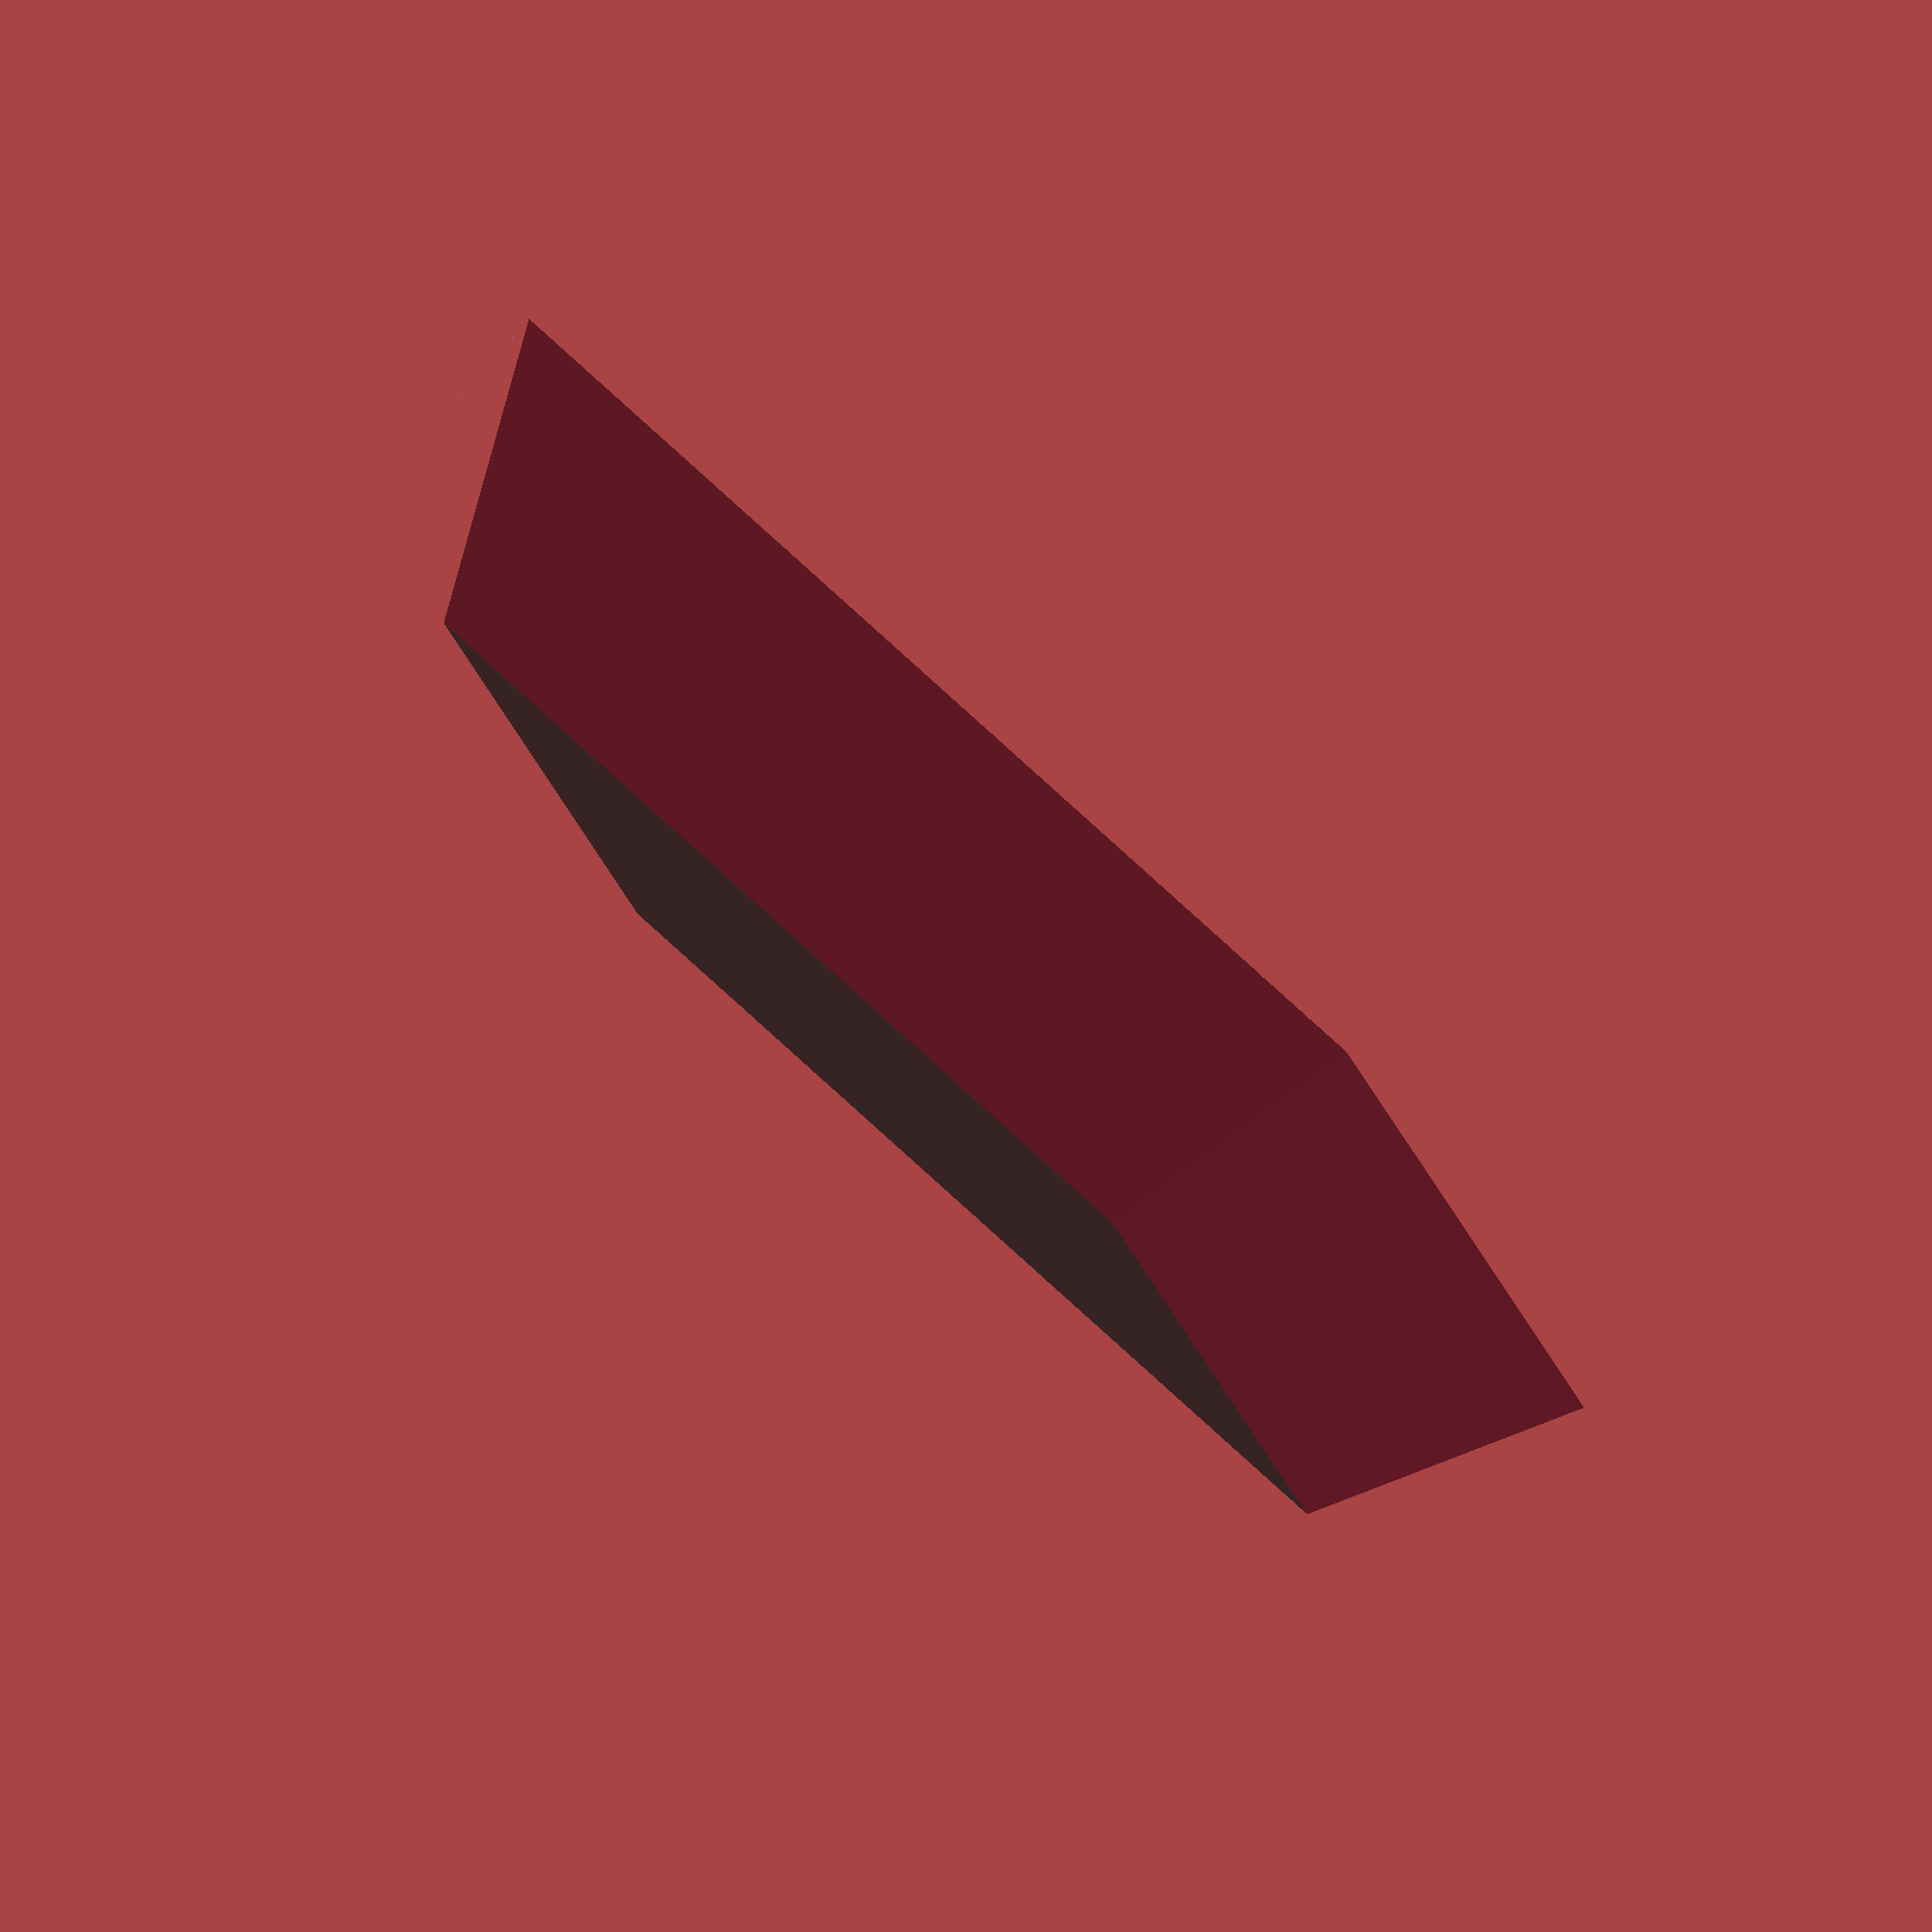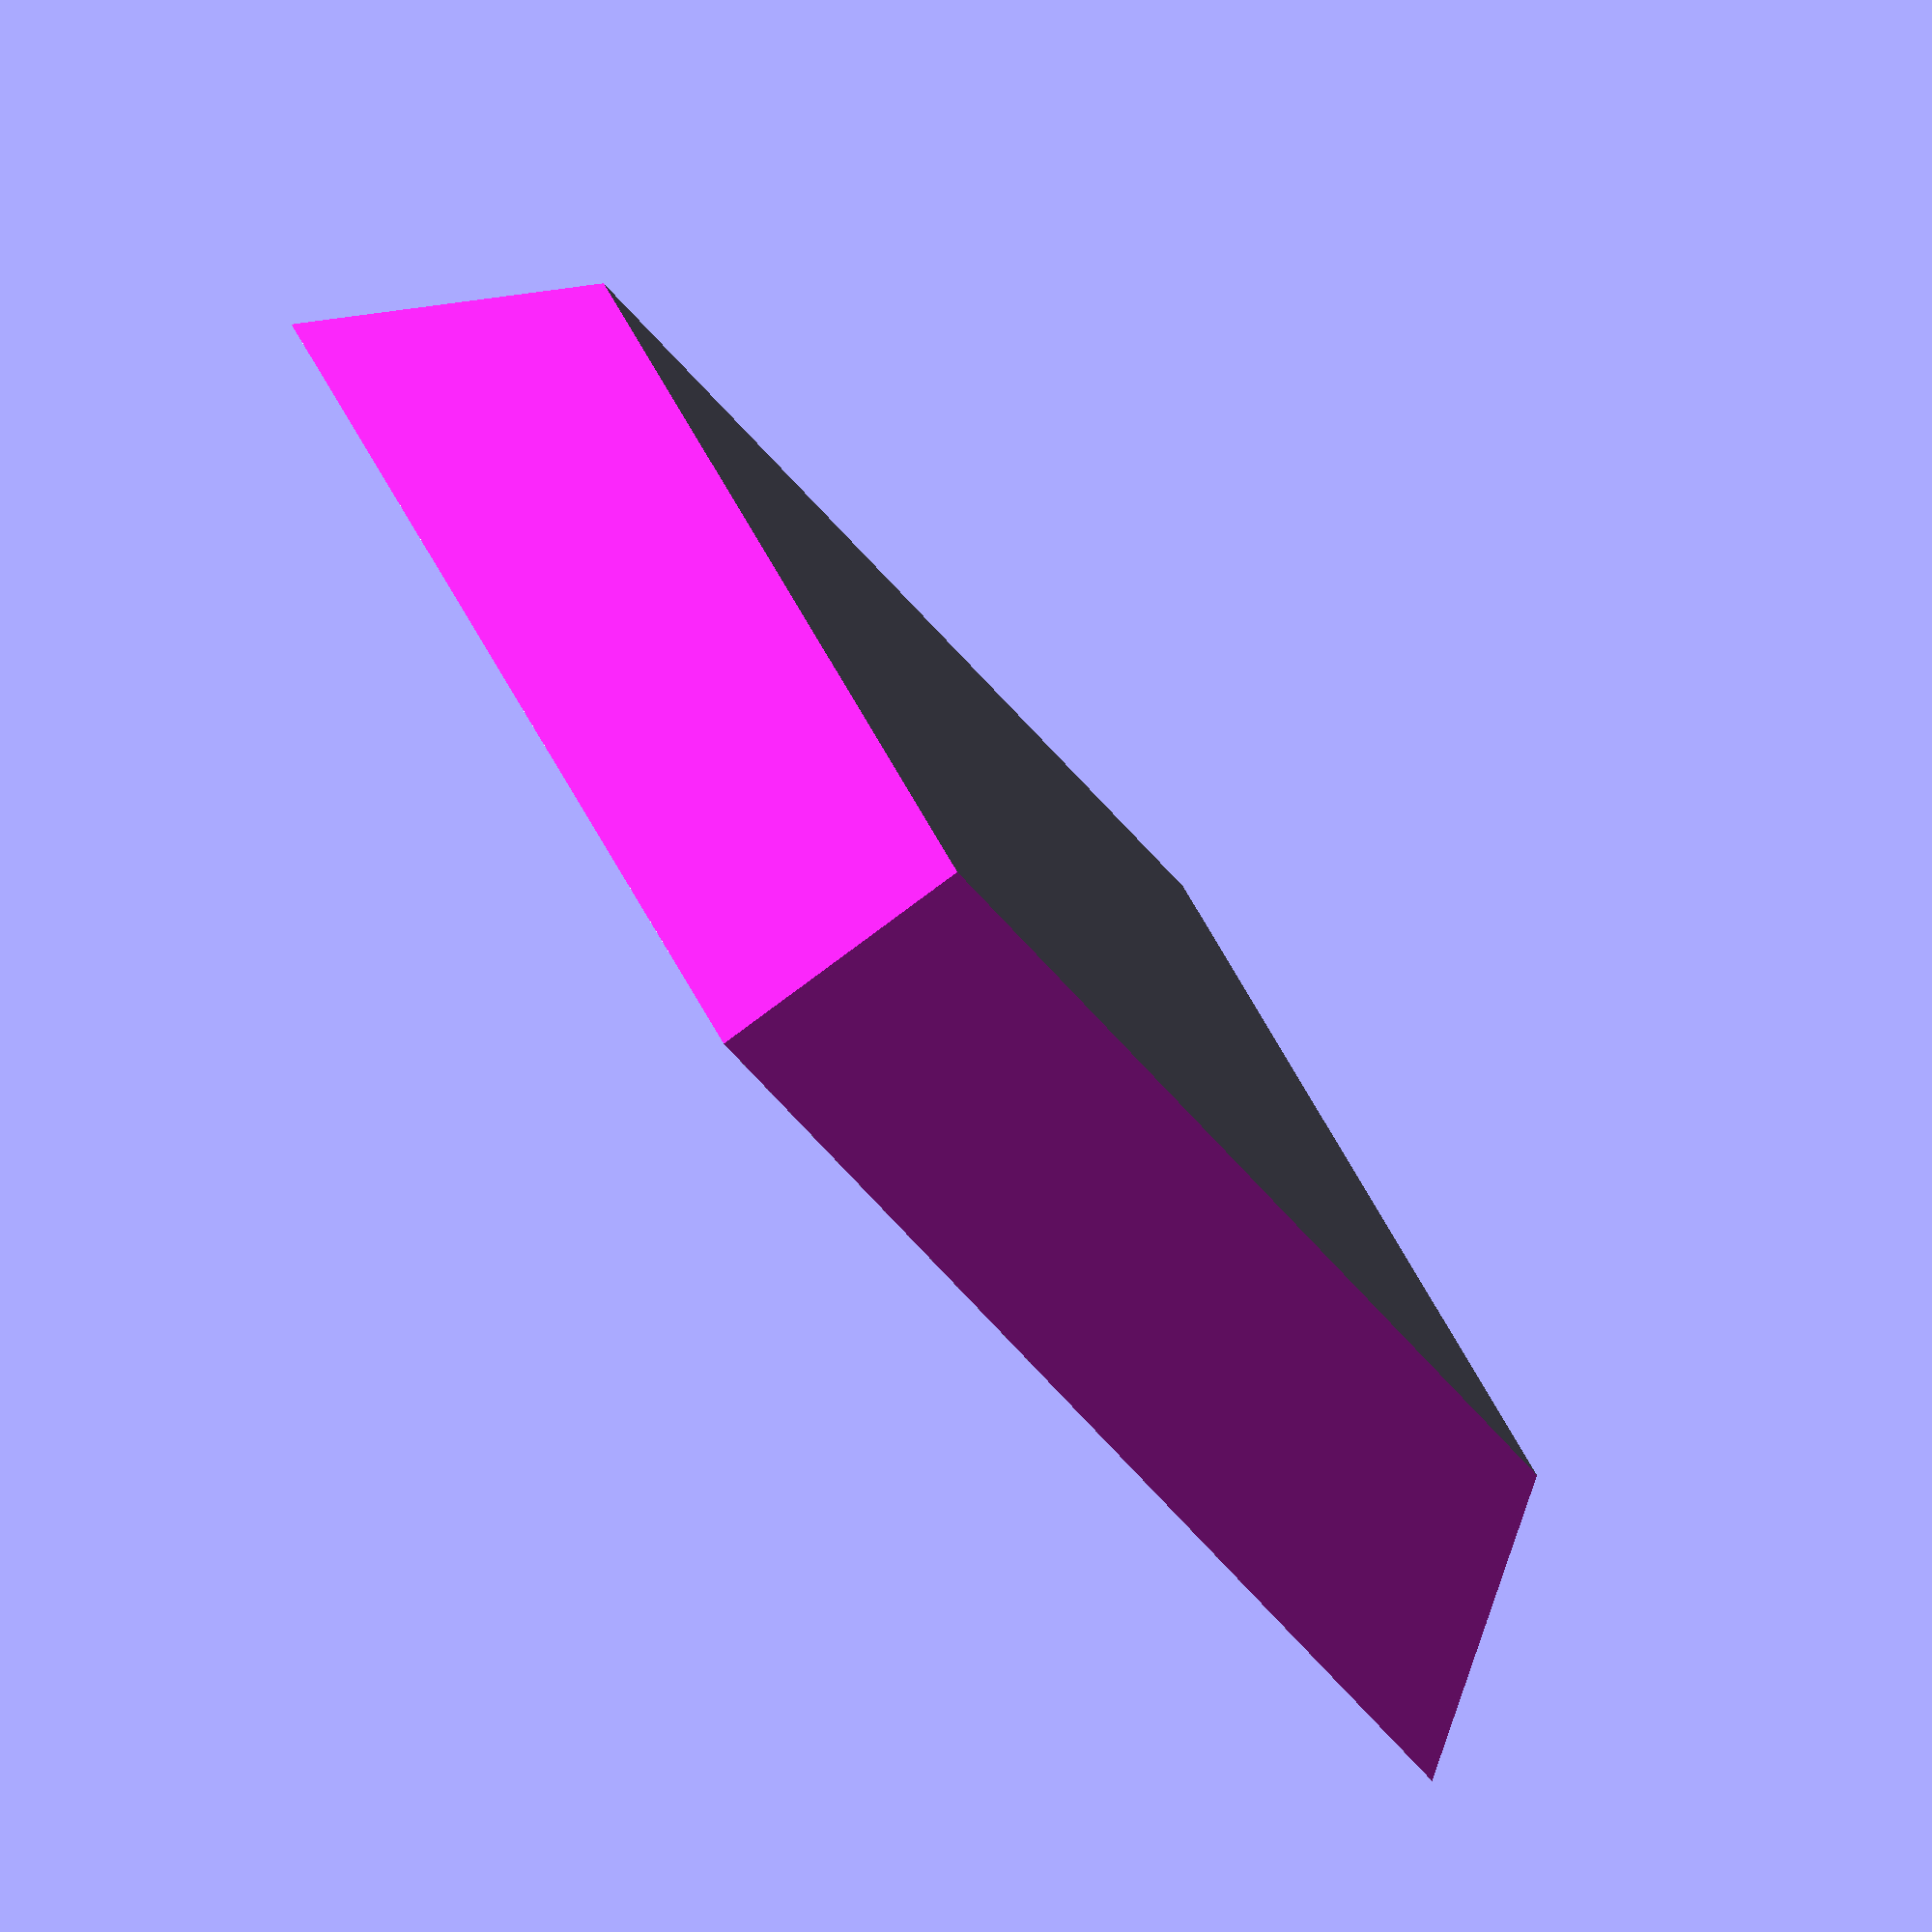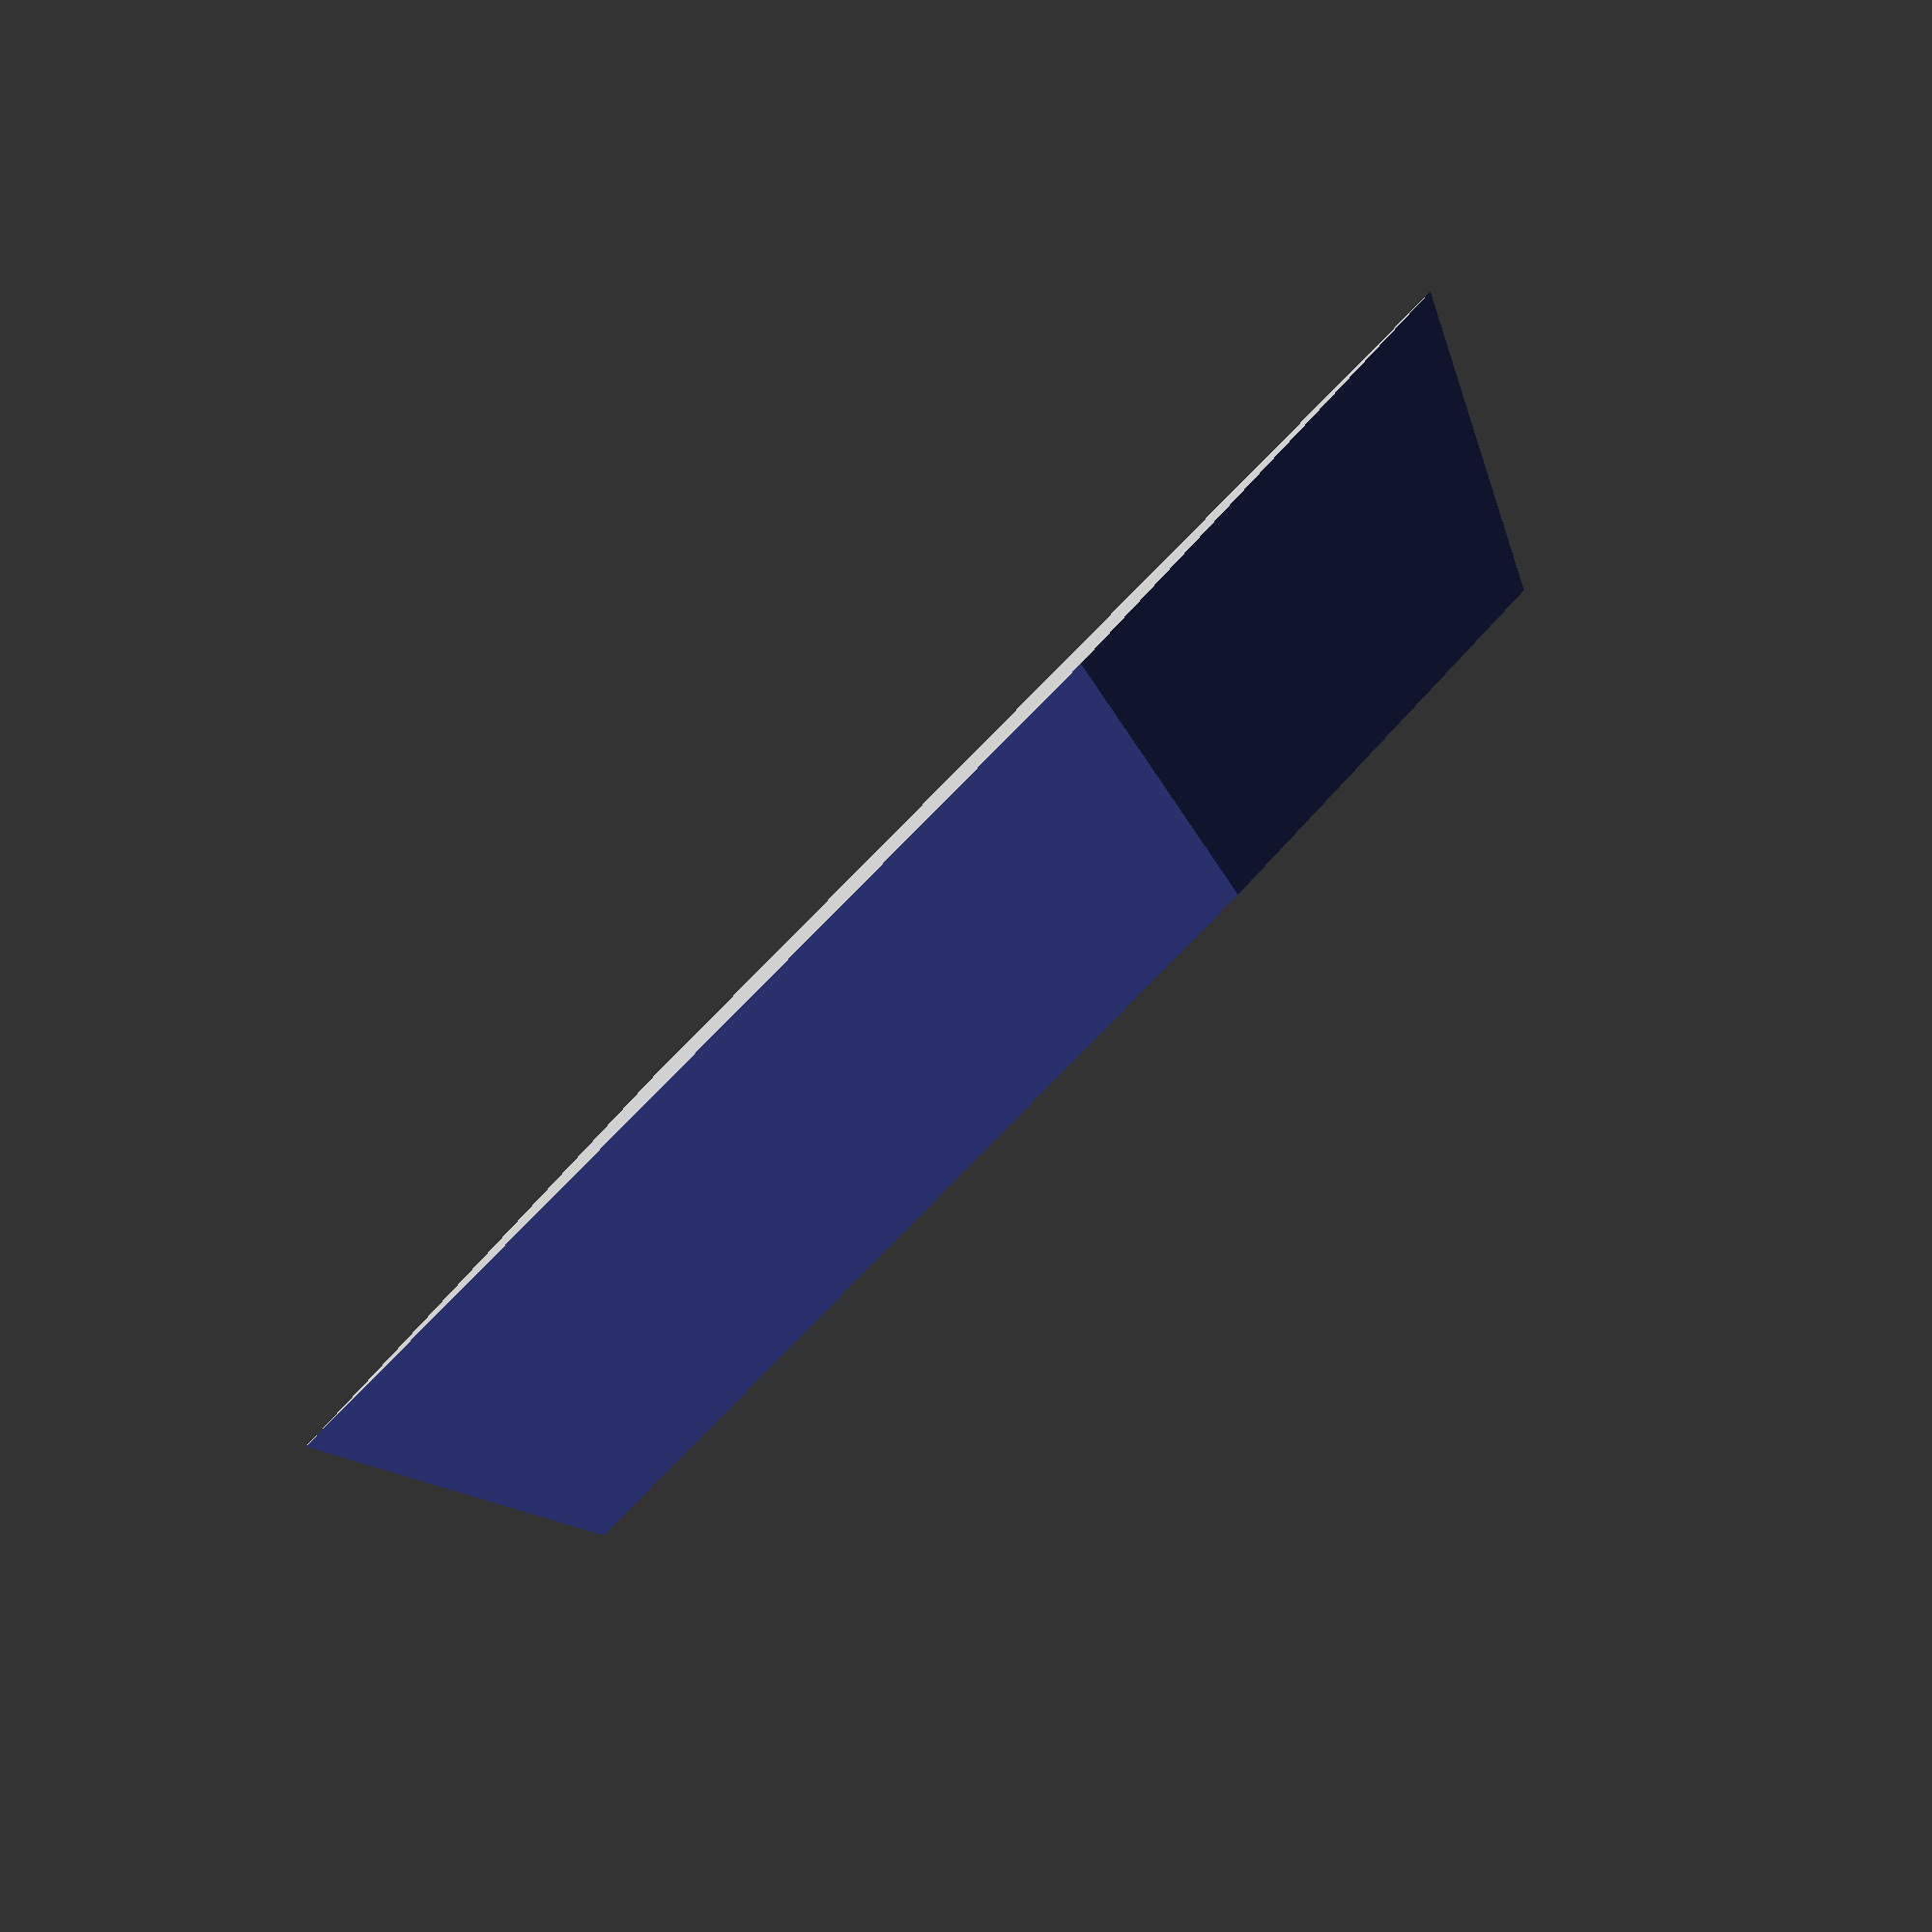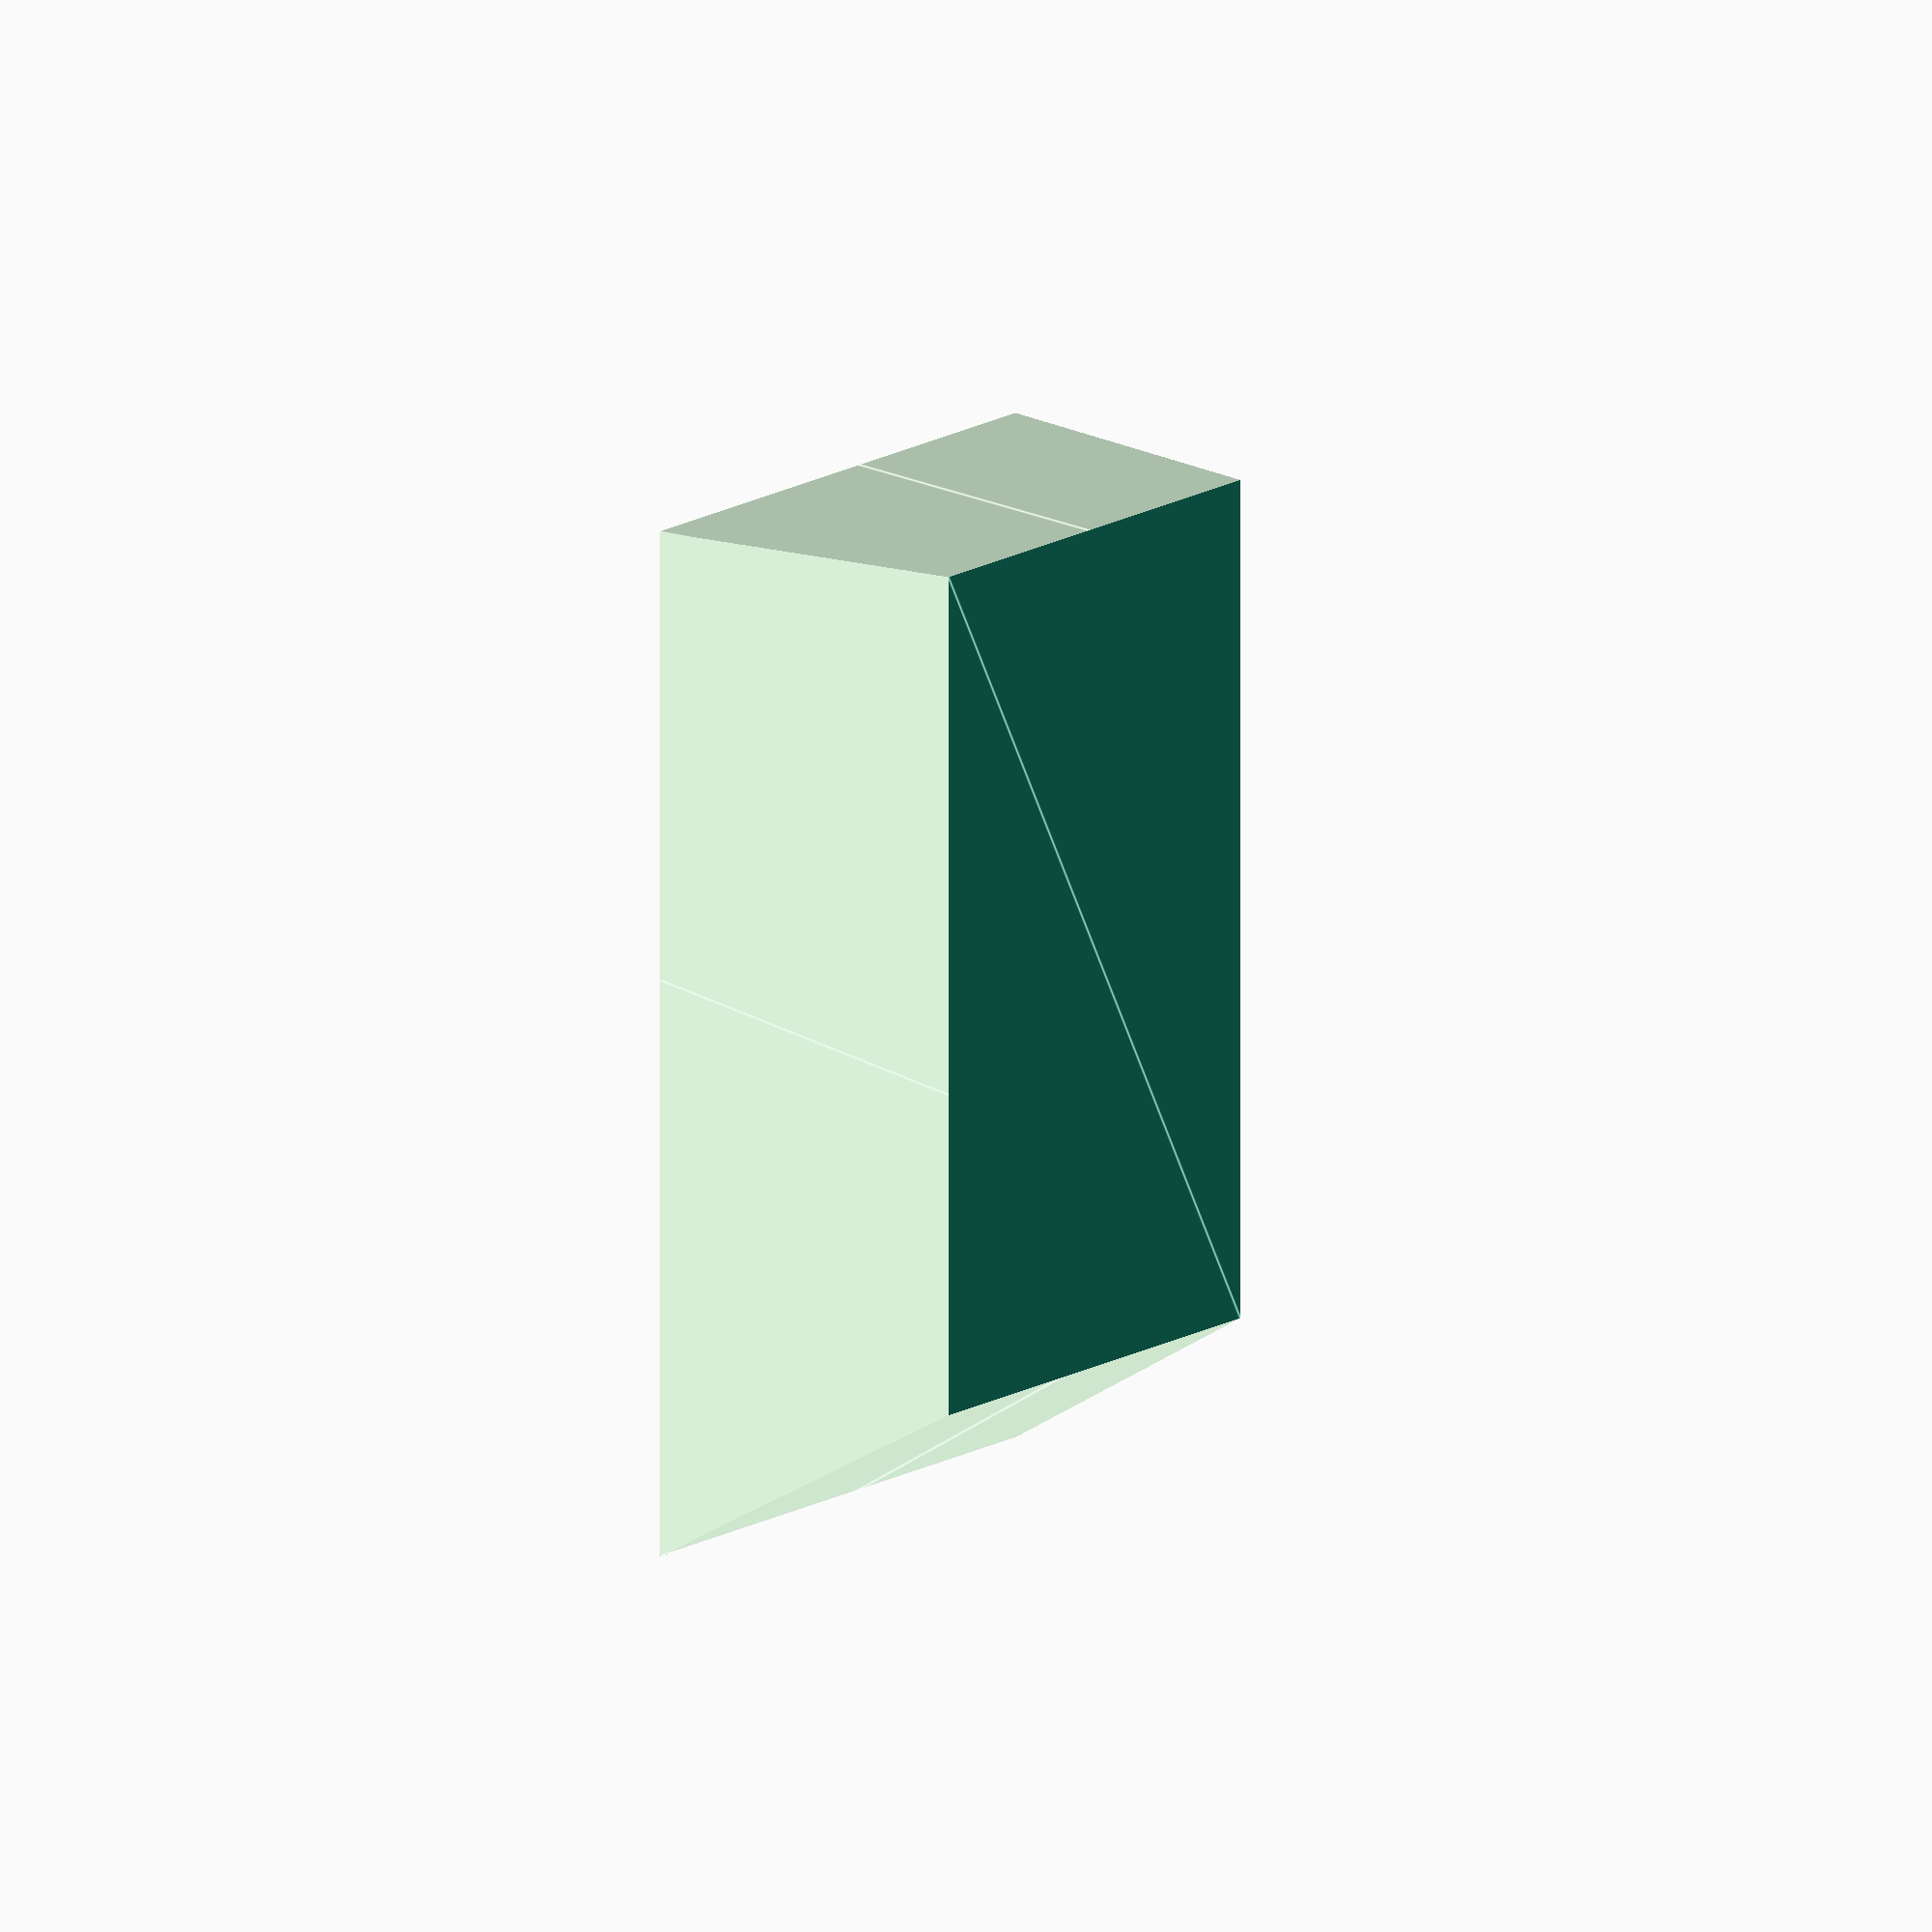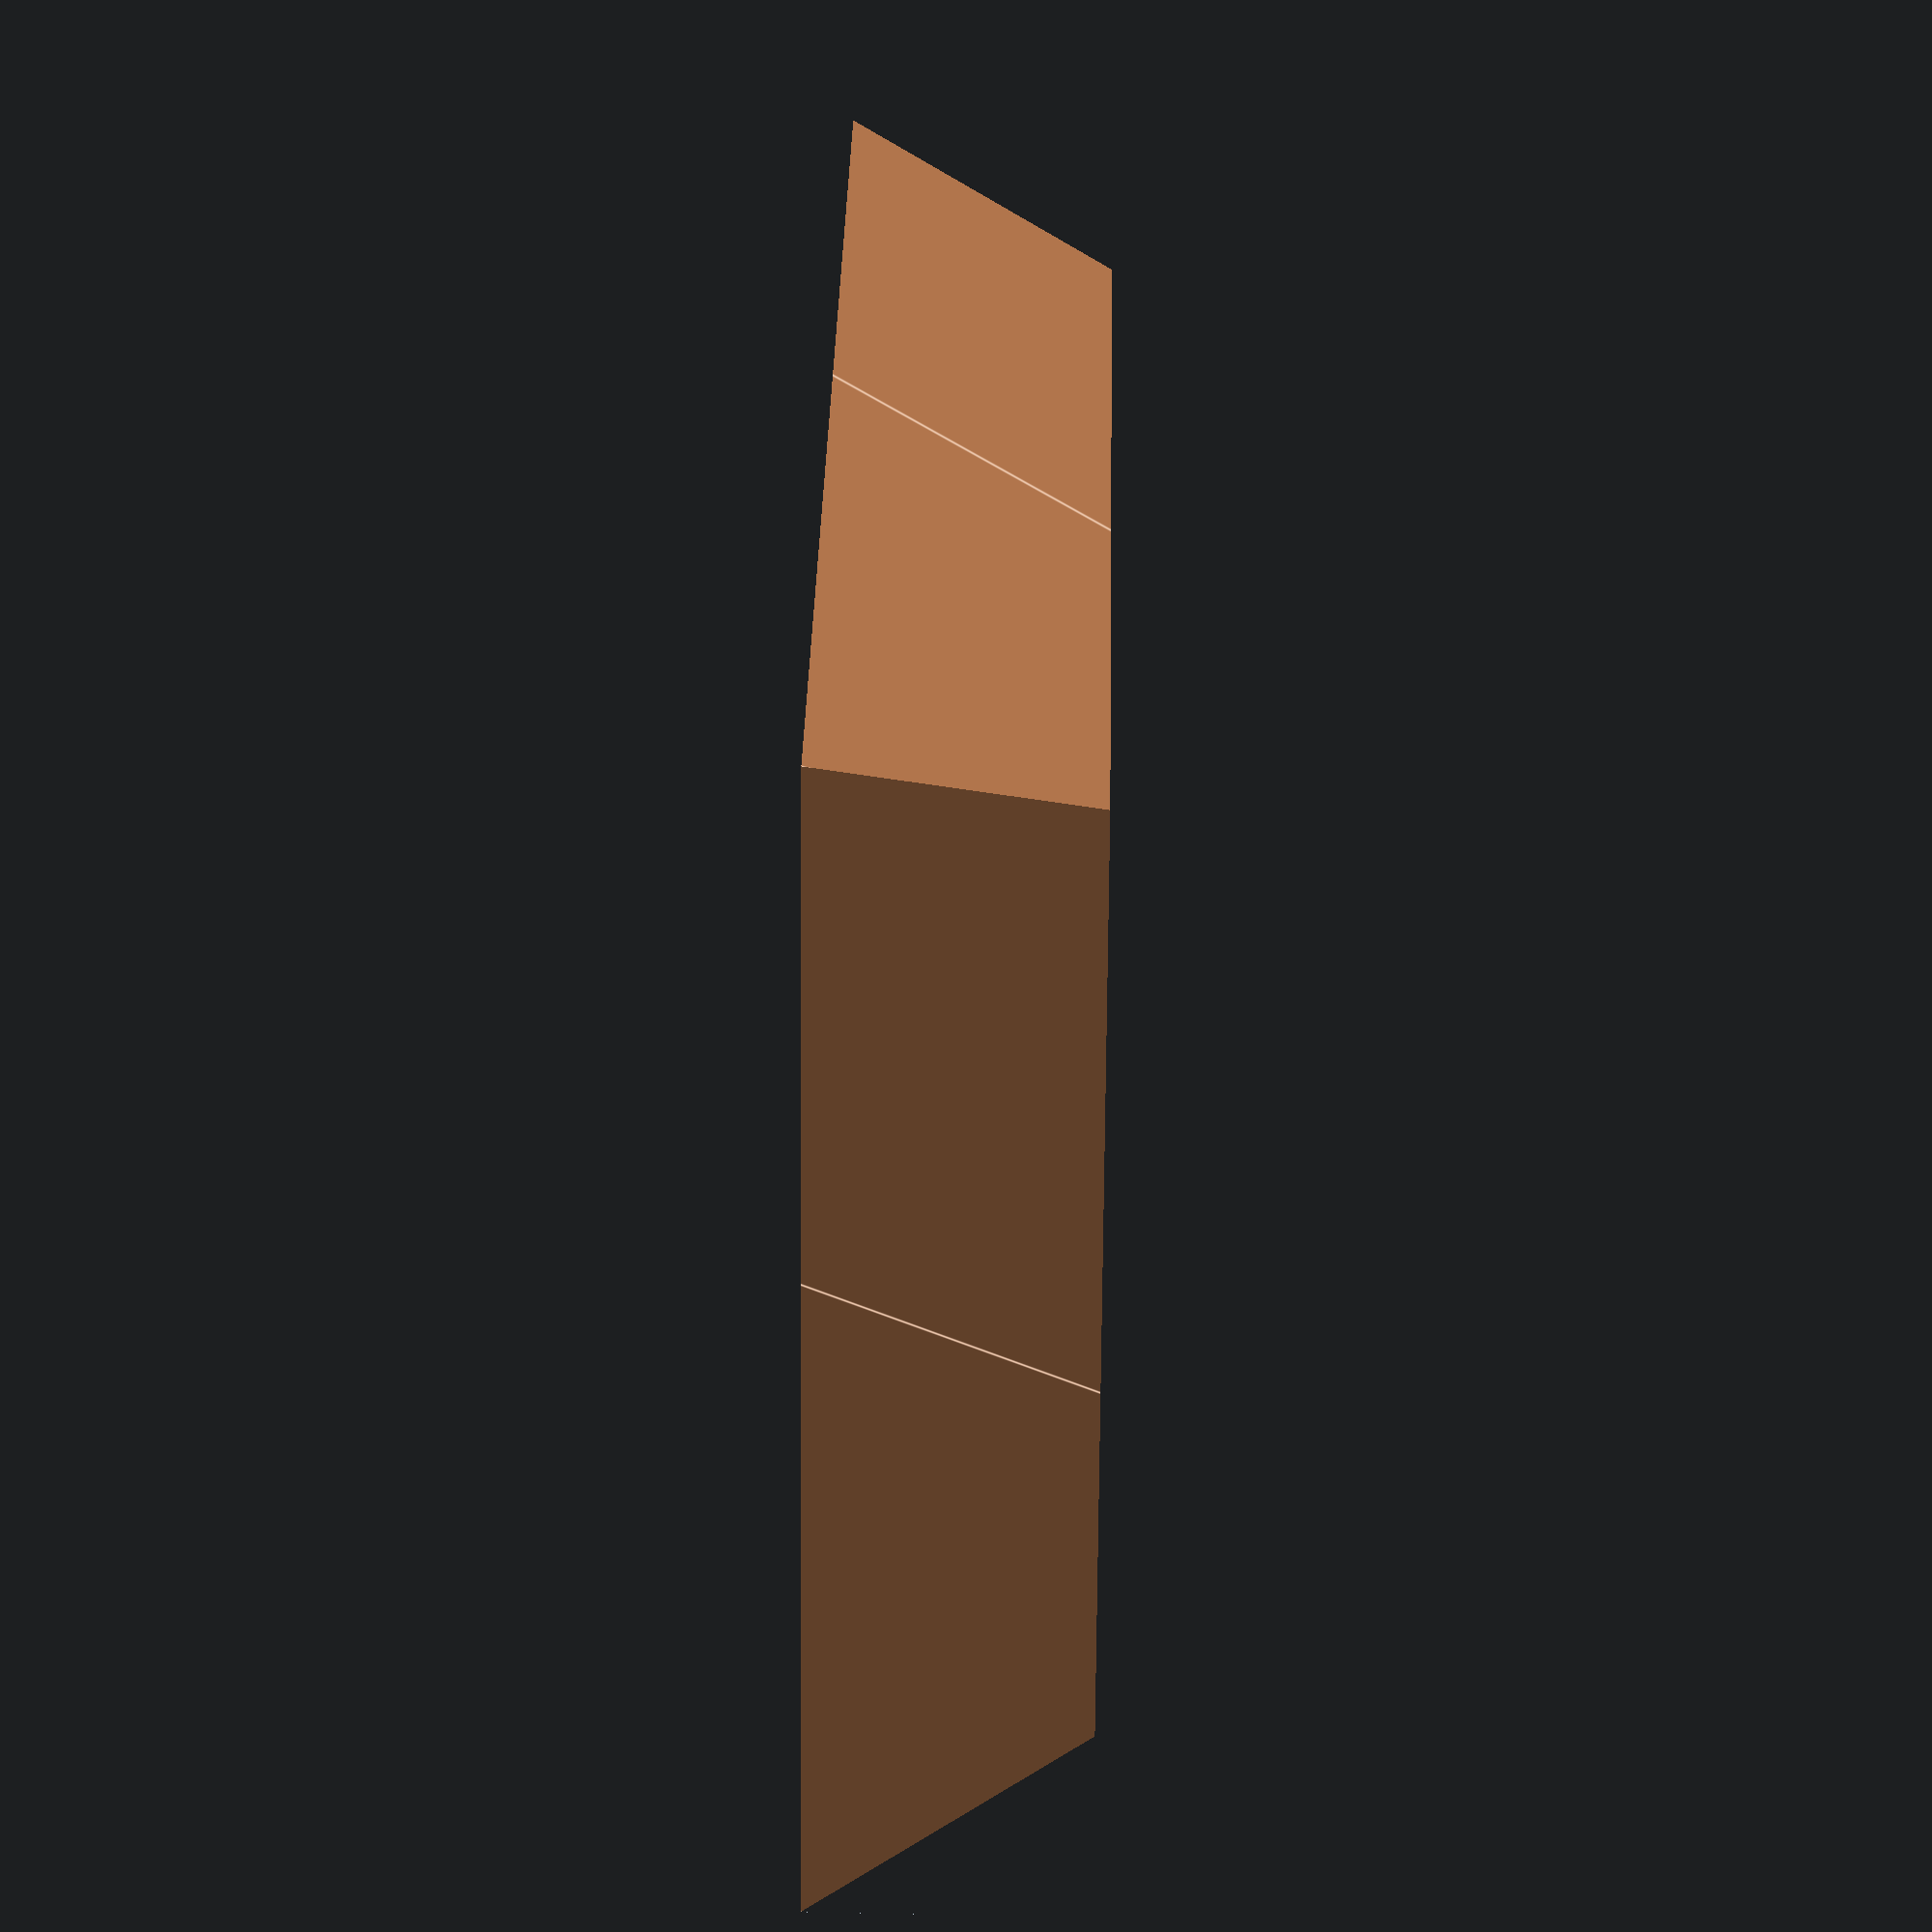
<openscad>
/*
	Rhombic Triacontahedron with magnets tile, by eshira
	Dihedral angle: 144°
	Rhombic angles: 
	
	30 tiles total are required.
	Use axially aligned magnets (4 per tile).
	Magnet mounting per tile MUST BE IDENTICAL!
	Following the following constraints:
		-Two parallel sides have the same pole facing outward
		-Two adjacent sides have the opposite pole facing outward
    See the diagram included for more help.

*/

$fn=50;

//User Defined Variables
side = 40; //side length (all sides are equal length)
thickness = 10; //how thick (z dimension) the tile is
magnetdepth = 2.5; //depth of the magnet holes; tailor this to suit your 3d printer
magnetdiam = 6.5; //diameter of the magnet holes; tailor this to suit your 3d printer

//Other Variables
dihedral = 144; //the dihedral angle

alpha = atan(2); //Rhombus acute angle
beta = 360-alpha*2;

difference(){
	mainbody();
    union() {
        chamfers();
        //magnets();
    }
}

//Modules

module mainbody(){
	linear_extrude(height = thickness ) {
		polygon([[0,0],[side,0],[side+side*cos(alpha),side*sin(alpha)],[side*cos(alpha),side*sin(alpha)]]);
	}
}

module chamfers() {
	rotate([(180-dihedral)/2,0,alpha]){
		linear_extrude(center=true, height=thickness*10) {
			polygon([[-5,0],[-5,thickness],[side+5,thickness],[side+5,0]]);
		}
	}

	translate([side,0,0]){
		rotate([(-180+dihedral)/2,0,alpha]){
			translate([0,-thickness,0]){
				linear_extrude(center=true, height=thickness*10) {
					polygon([[-5,0],[-5,thickness],[side,thickness],[side,0]]);
				}
			}
		}
	}
    
	rotate([(-180+dihedral)/2,0,0]){
		translate([0,-thickness,0]){
			linear_extrude(center=true, height=thickness*10) {
				polygon([[-5,0],[-5,thickness],[side,thickness],[side,0]]);
			}
		}
	}
    translate([side*cos(alpha),side*sin(alpha),0]){
        mirror([0,1,0]){
            rotate([(-180+dihedral)/2,0,0]){
                translate([0,-thickness,0]){
                    linear_extrude(center=true, height=thickness*10) {
                        polygon([[-5,0],[-5,thickness],[side,thickness],[side,0]]);
                    }
                }
			}
		}
	}
}

</openscad>
<views>
elev=98.2 azim=73.4 roll=138.9 proj=o view=wireframe
elev=254.4 azim=233.1 roll=229.2 proj=o view=wireframe
elev=88.9 azim=63.2 roll=225.3 proj=o view=wireframe
elev=21.7 azim=153.4 roll=291.2 proj=o view=edges
elev=144.2 azim=355.1 roll=268.6 proj=p view=edges
</views>
